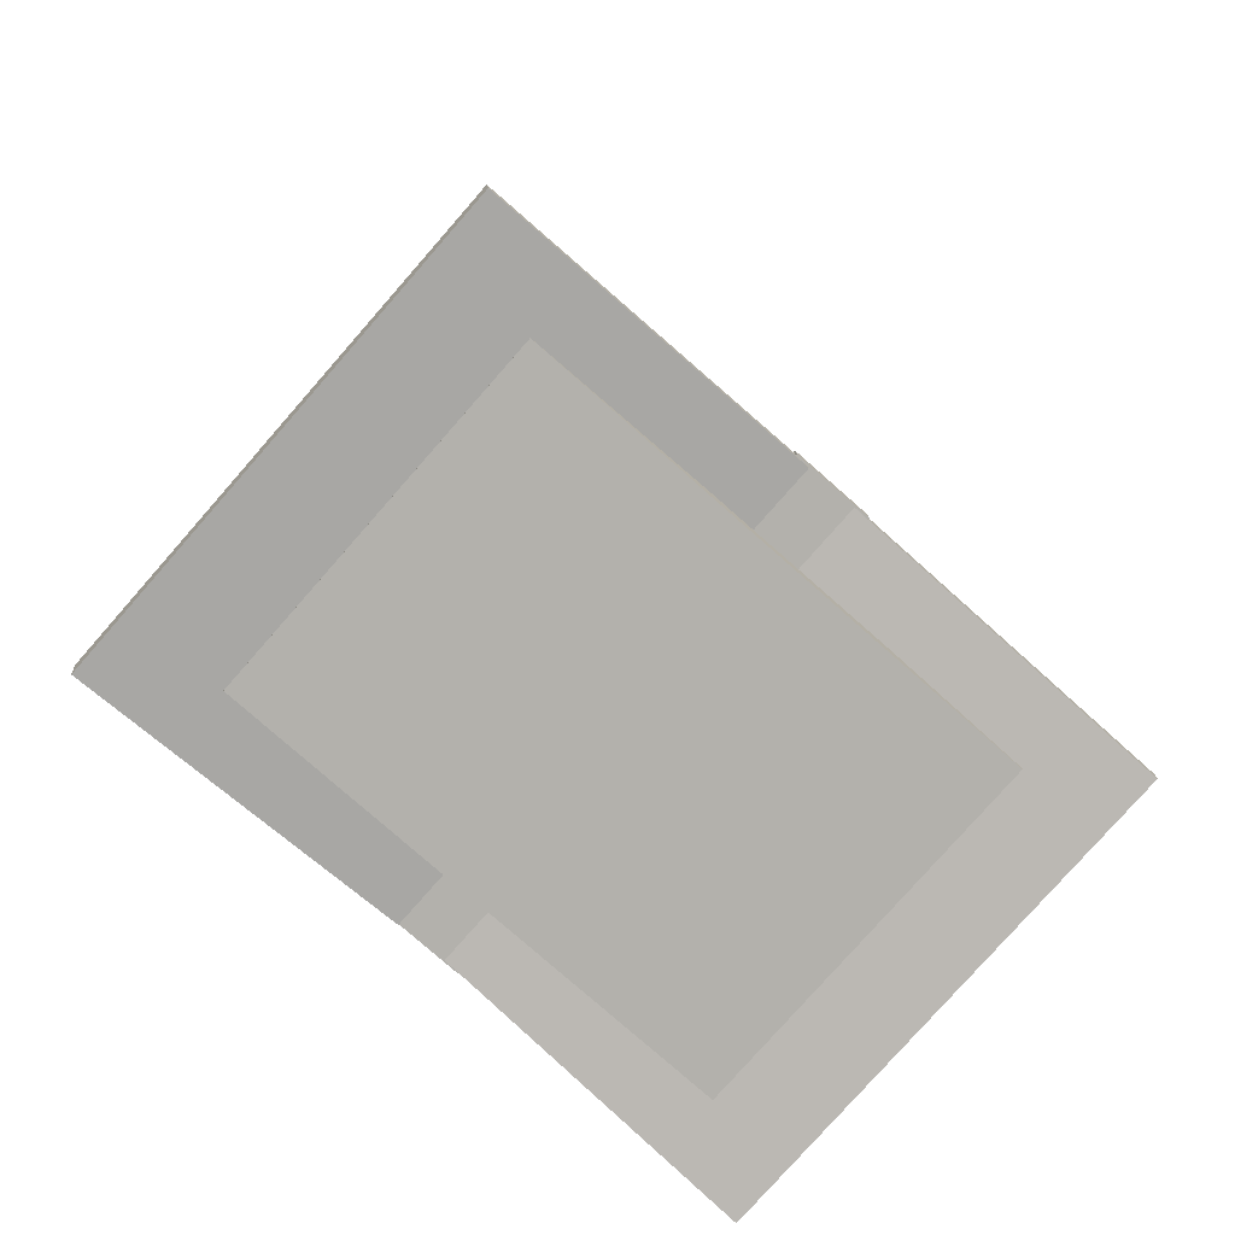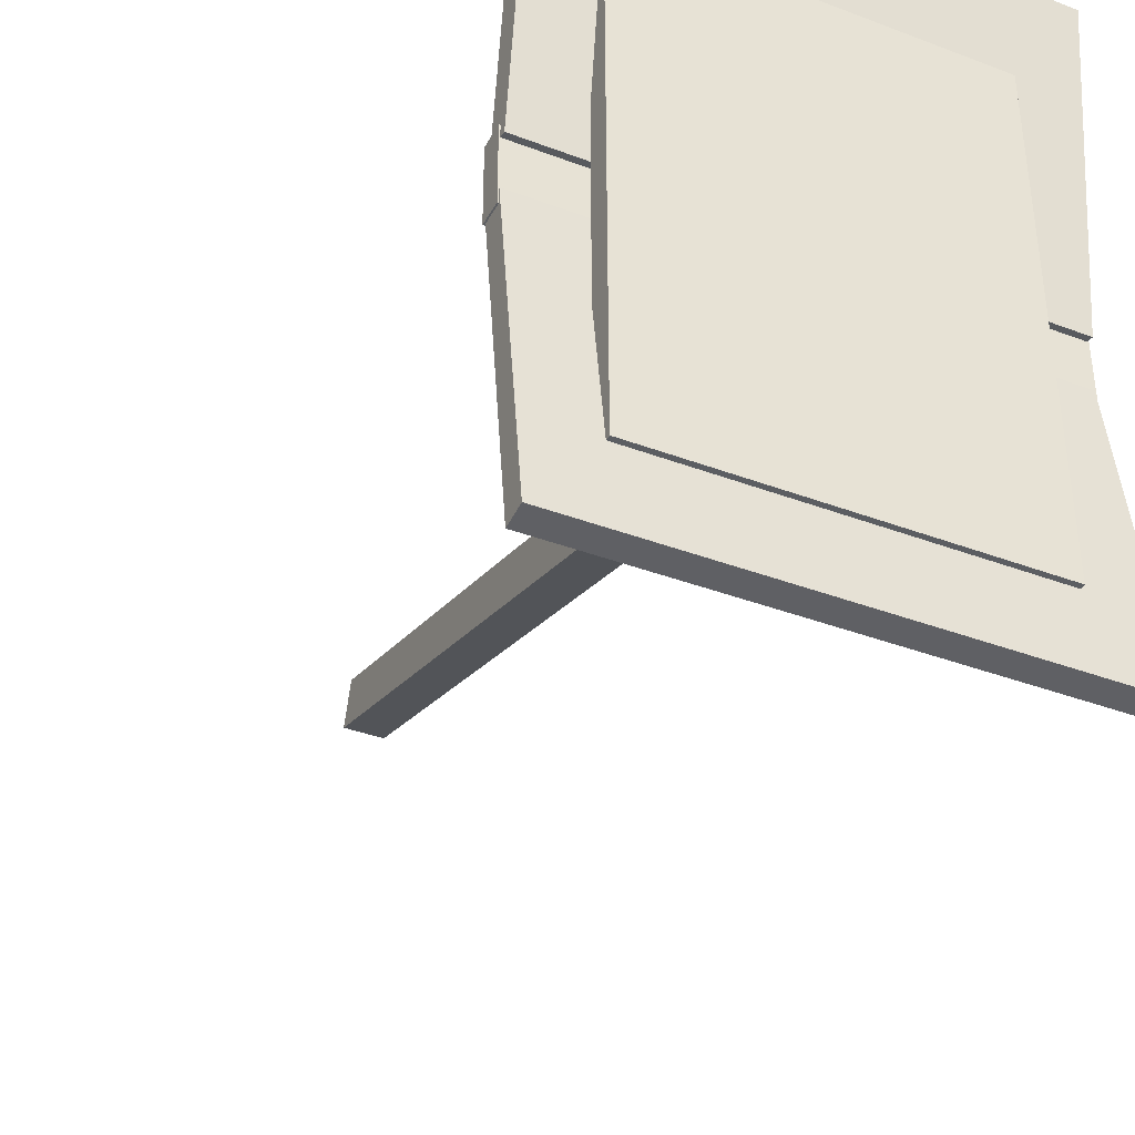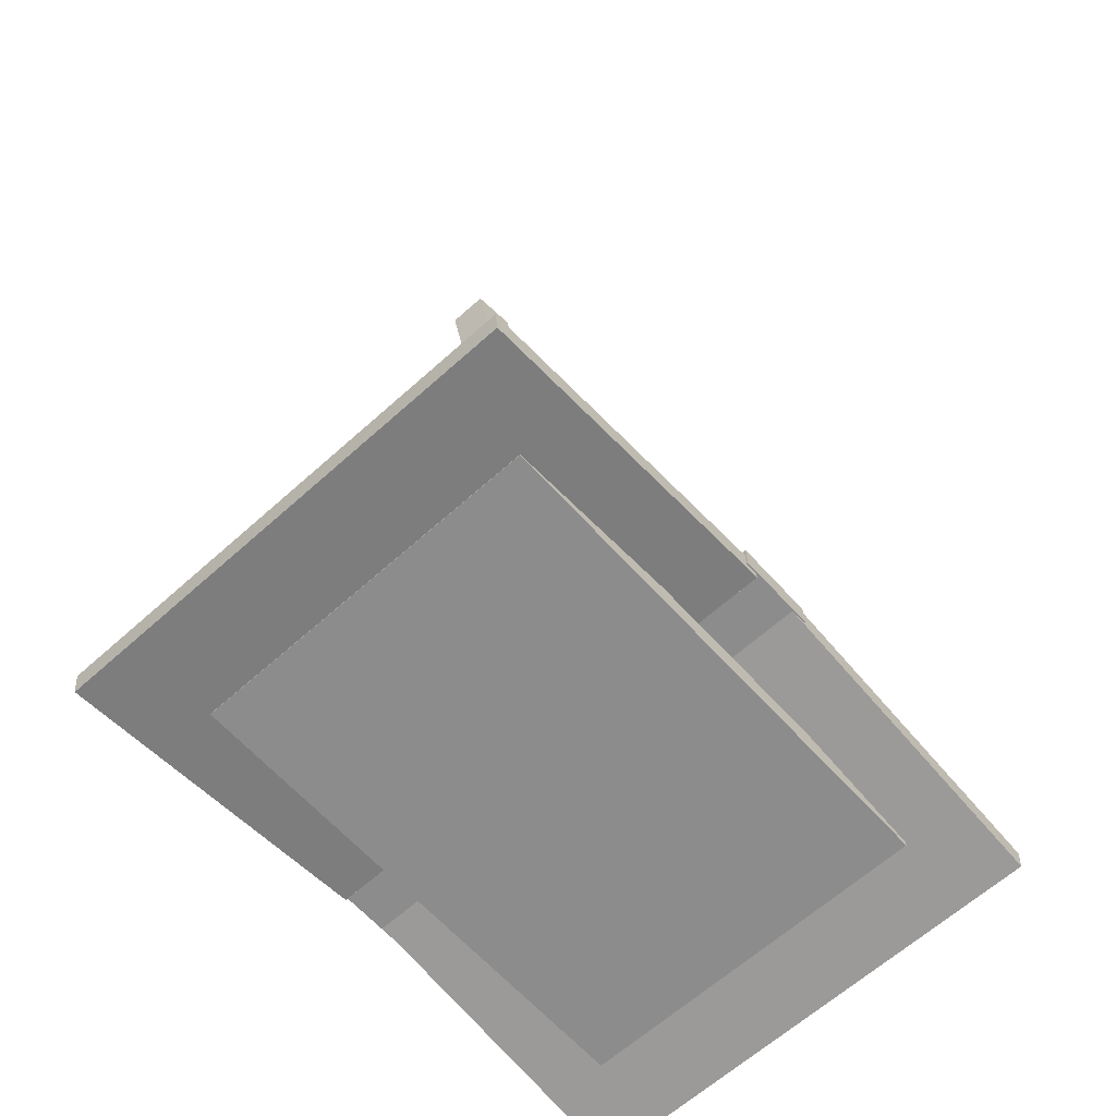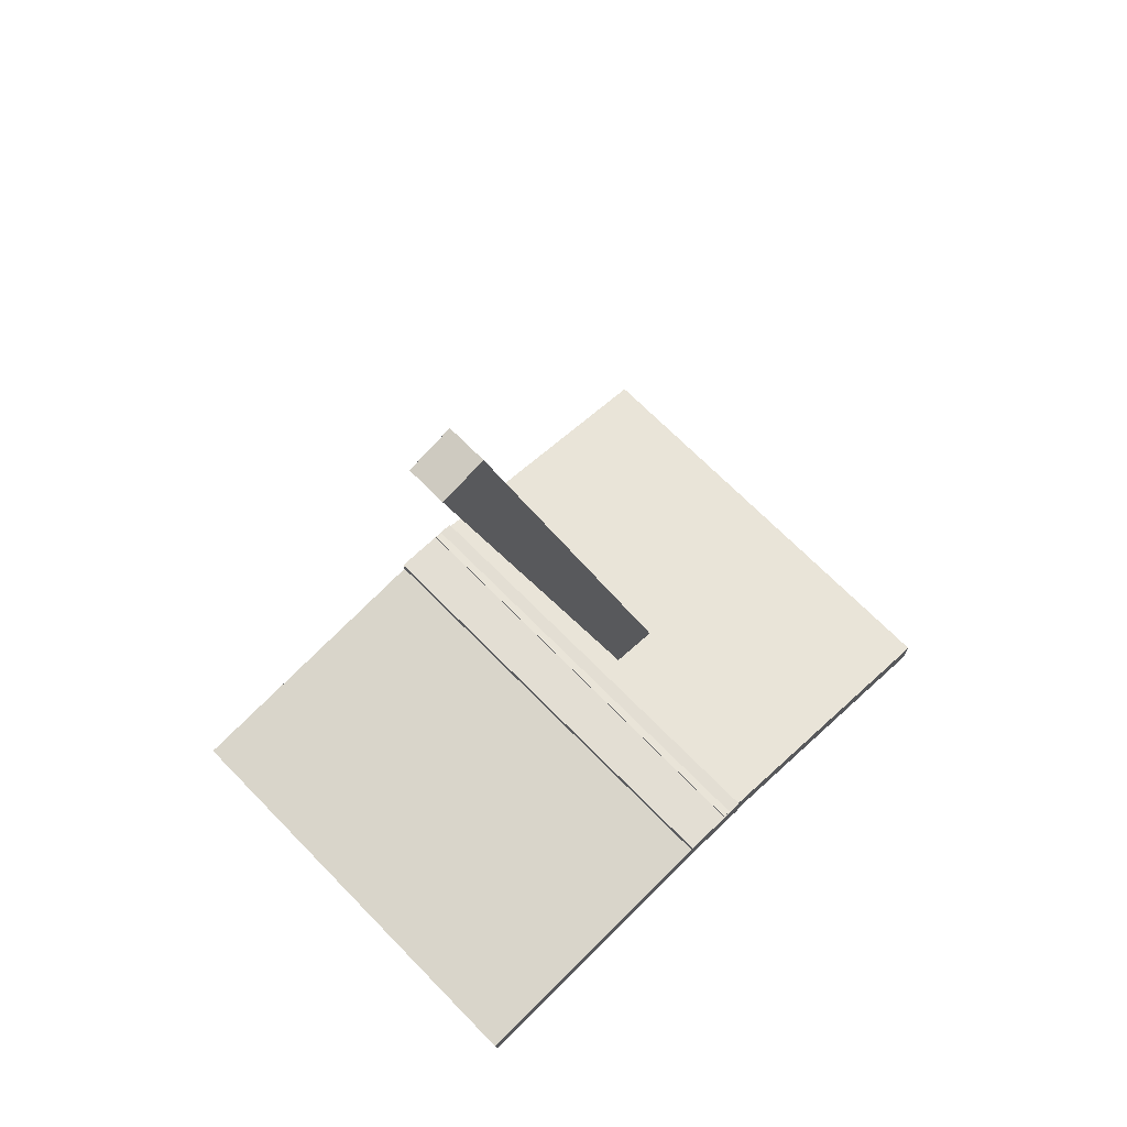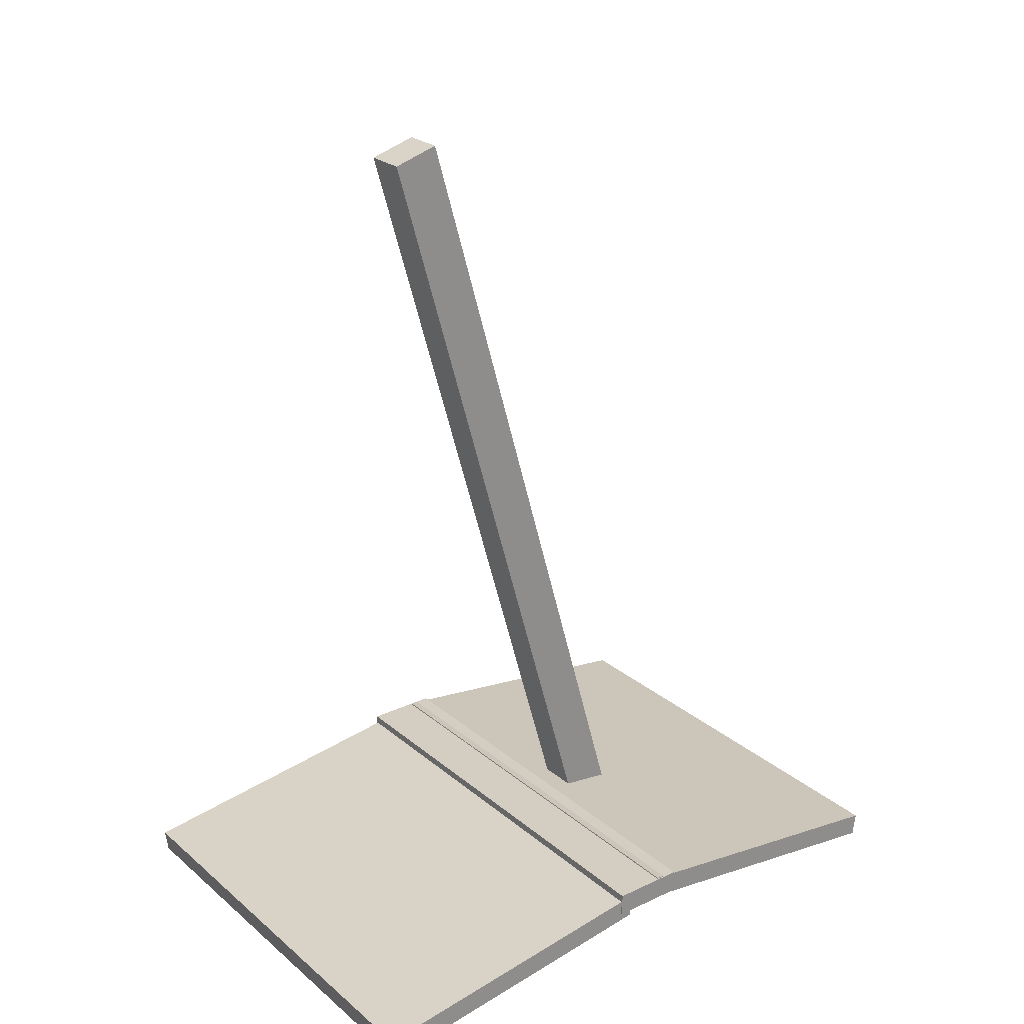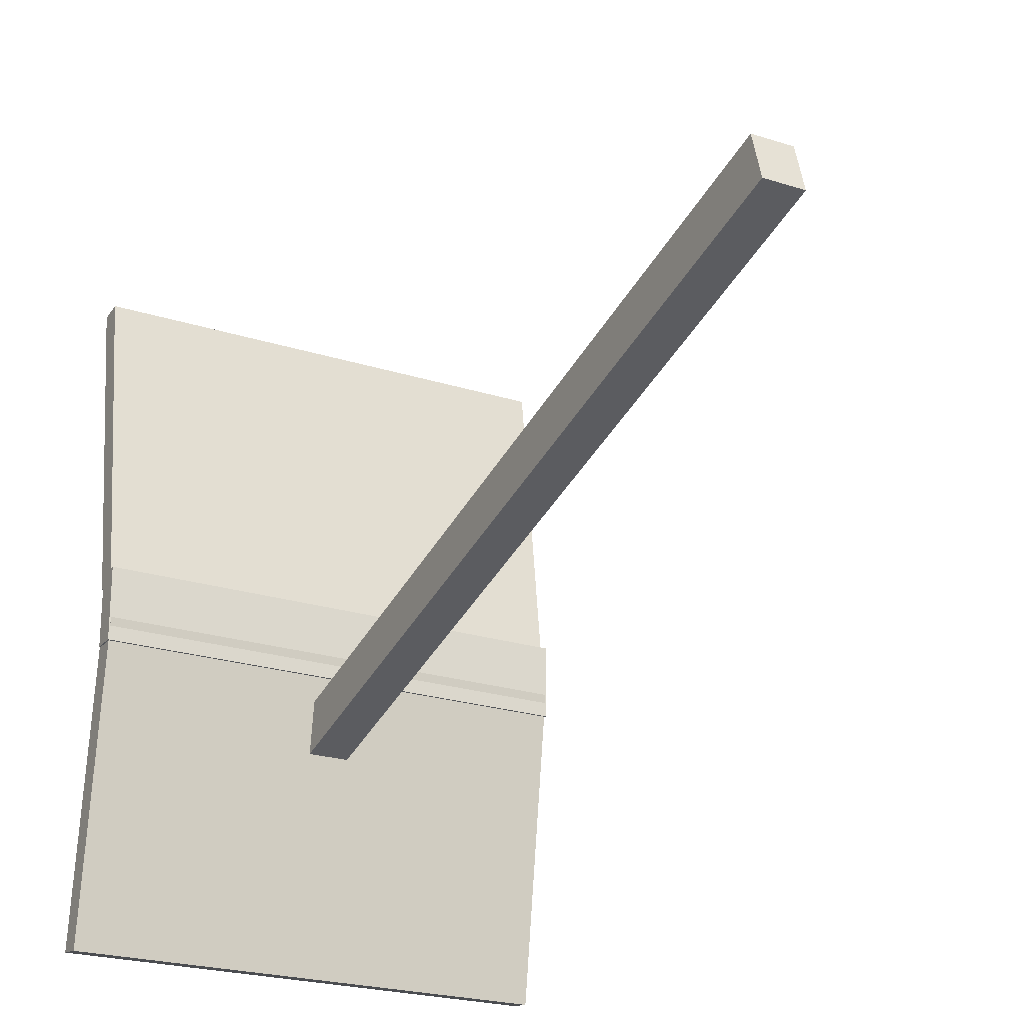
<metadata>
{"format":"obj","ext":"obj","renderer":"f3d","projection":"perspective","resolution":1024,"background":"white","views":[{"elev":-79.1,"azim":-131.3,"up":"+Z"},{"elev":-37.8,"azim":154.3,"up":"+Y"},{"elev":-64.3,"azim":-137.9,"up":"+Z"},{"elev":67.3,"azim":-134.1,"up":"+Z"},{"elev":25.3,"azim":-127.3,"up":"+Z"},{"elev":-23.1,"azim":-28.6,"up":"+Y"}]}
</metadata>
<code>
o Cube
v -14.77 20.67 0.4606
v -14.77 20.67 2.461
v 14.77 20.67 0.4606
v 14.77 20.67 2.461
v -14.77 -20.67 0.4606
v -14.77 -20.67 2.461
v 14.77 -20.67 0.4606
v 14.77 -20.67 2.461
f 1 2 4 3
f 3 4 8 7
f 7 8 6 5
f 5 6 2 1
f 3 7 5 1
f 8 4 2 6
o Cube.001
v -19.99 28.51 -0.4874
v -19.99 28.77 1.483
v 19.99 28.51 -0.4874
v 19.99 28.77 1.483
v -19.99 2.051 2.987
v -19.99 2.31 4.958
v 19.99 2.051 2.987
v 19.99 2.31 4.958
f 9 10 12 11
f 11 12 16 15
f 15 16 14 13
f 13 14 10 9
f 11 15 13 9
f 16 12 10 14
o Cube.002
v -19.99 -0.9374 3.69
v -19.99 -1.215 5.657
v 19.99 -0.9374 3.69
v 19.99 -1.215 5.657
v -19.99 -27.36 -0.04425
v -19.99 -27.64 1.924
v 19.99 -27.36 -0.04425
v 19.99 -27.64 1.924
f 17 18 20 19
f 19 20 24 23
f 23 24 22 21
f 21 22 18 17
f 19 23 21 17
f 24 20 18 22
o Cube.003
v -20.1 -3.132 3.556
v -20.1 -3.132 5.556
v 20.1 -3.132 3.556
v 20.1 -3.132 5.556
v -20.1 3.132 3.556
v -20.1 3.132 5.556
v 20.1 3.132 3.556
v 20.1 3.132 5.556
f 25 27 28 26
f 27 31 32 28
f 31 29 30 32
f 29 25 26 30
f 27 25 29 31
f 32 30 26 28
o Cube.004
v -1.692 -5.902 2.729
v -1.692 13.71 71.84
v 1.692 -5.902 2.729
v 1.692 13.71 71.84
v -1.692 -9.773 3.827
v -1.692 9.839 72.94
v 1.692 -9.773 3.827
v 1.692 9.839 72.94
f 33 34 36 35
f 35 36 40 39
f 39 40 38 37
f 37 38 34 33
f 35 39 37 33
f 40 36 34 38

</code>
